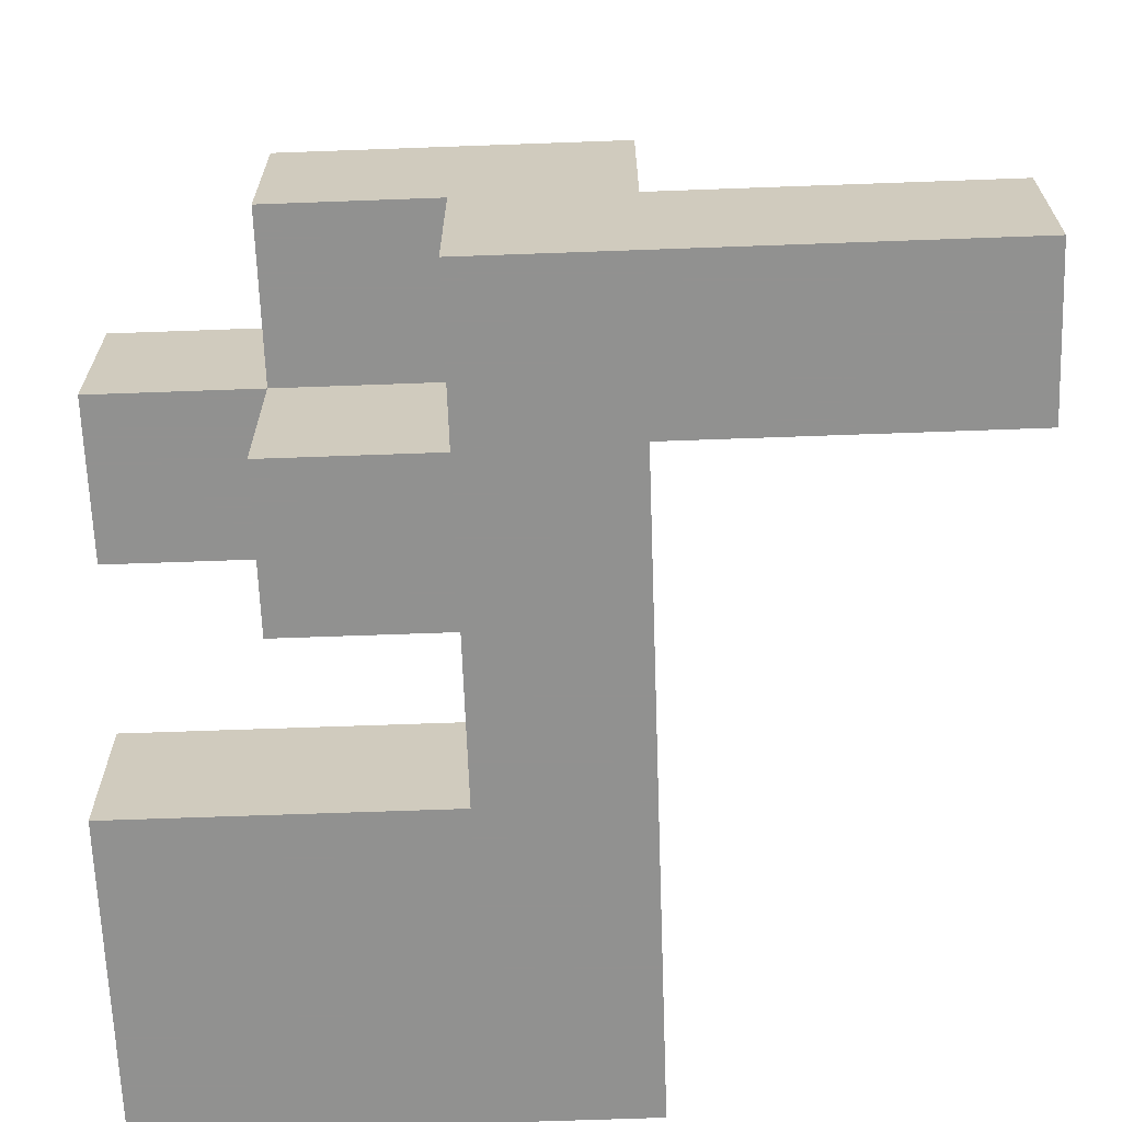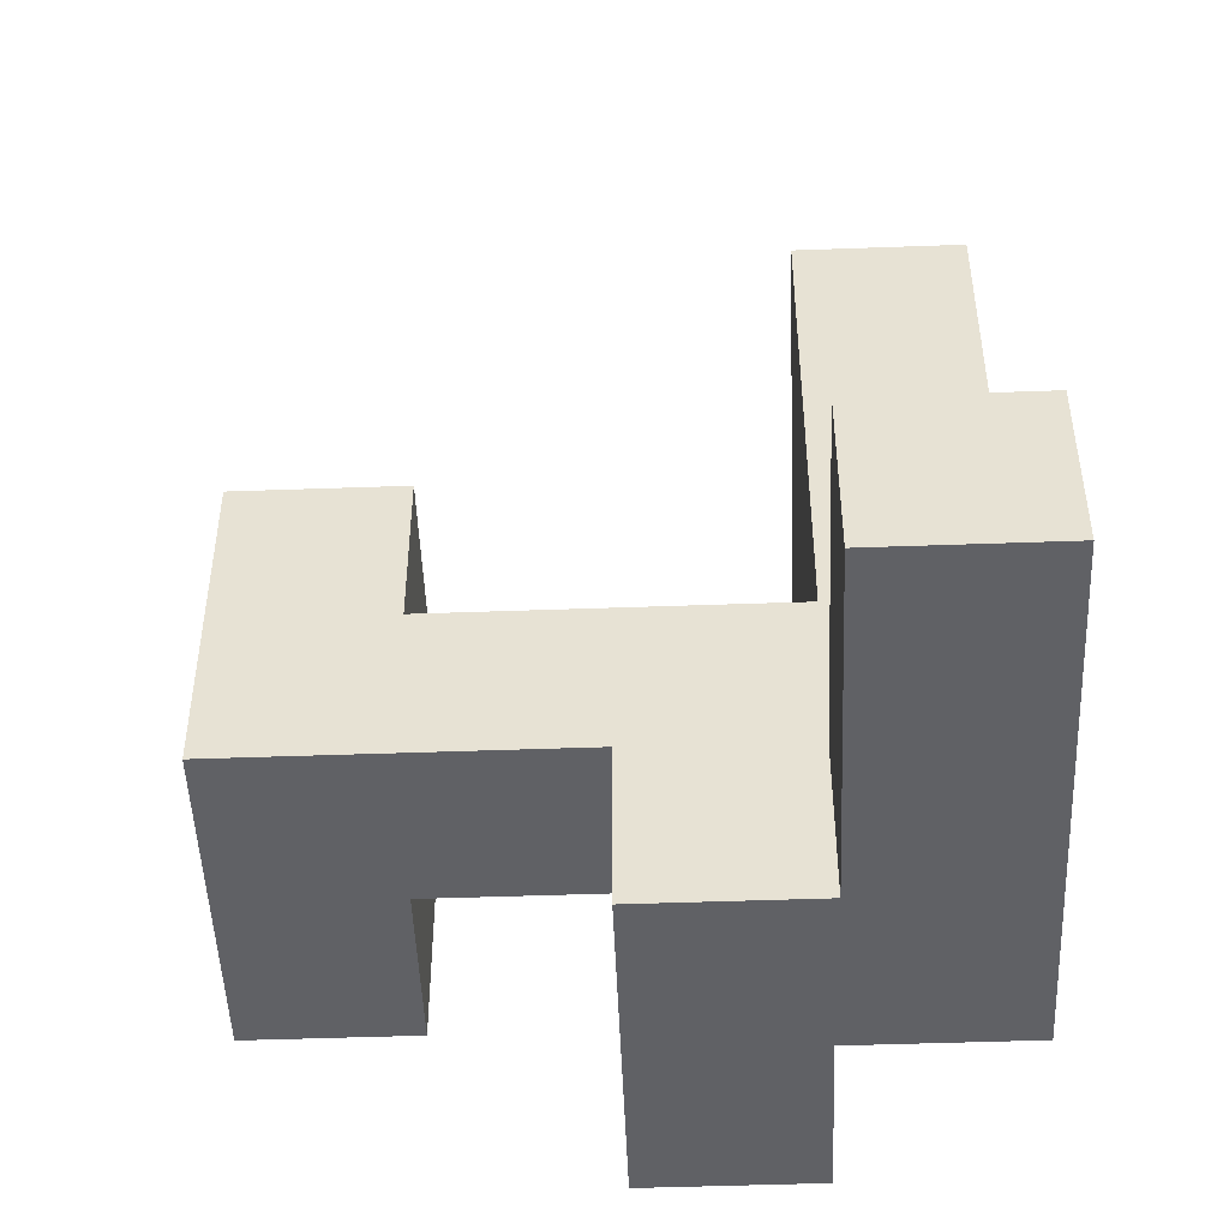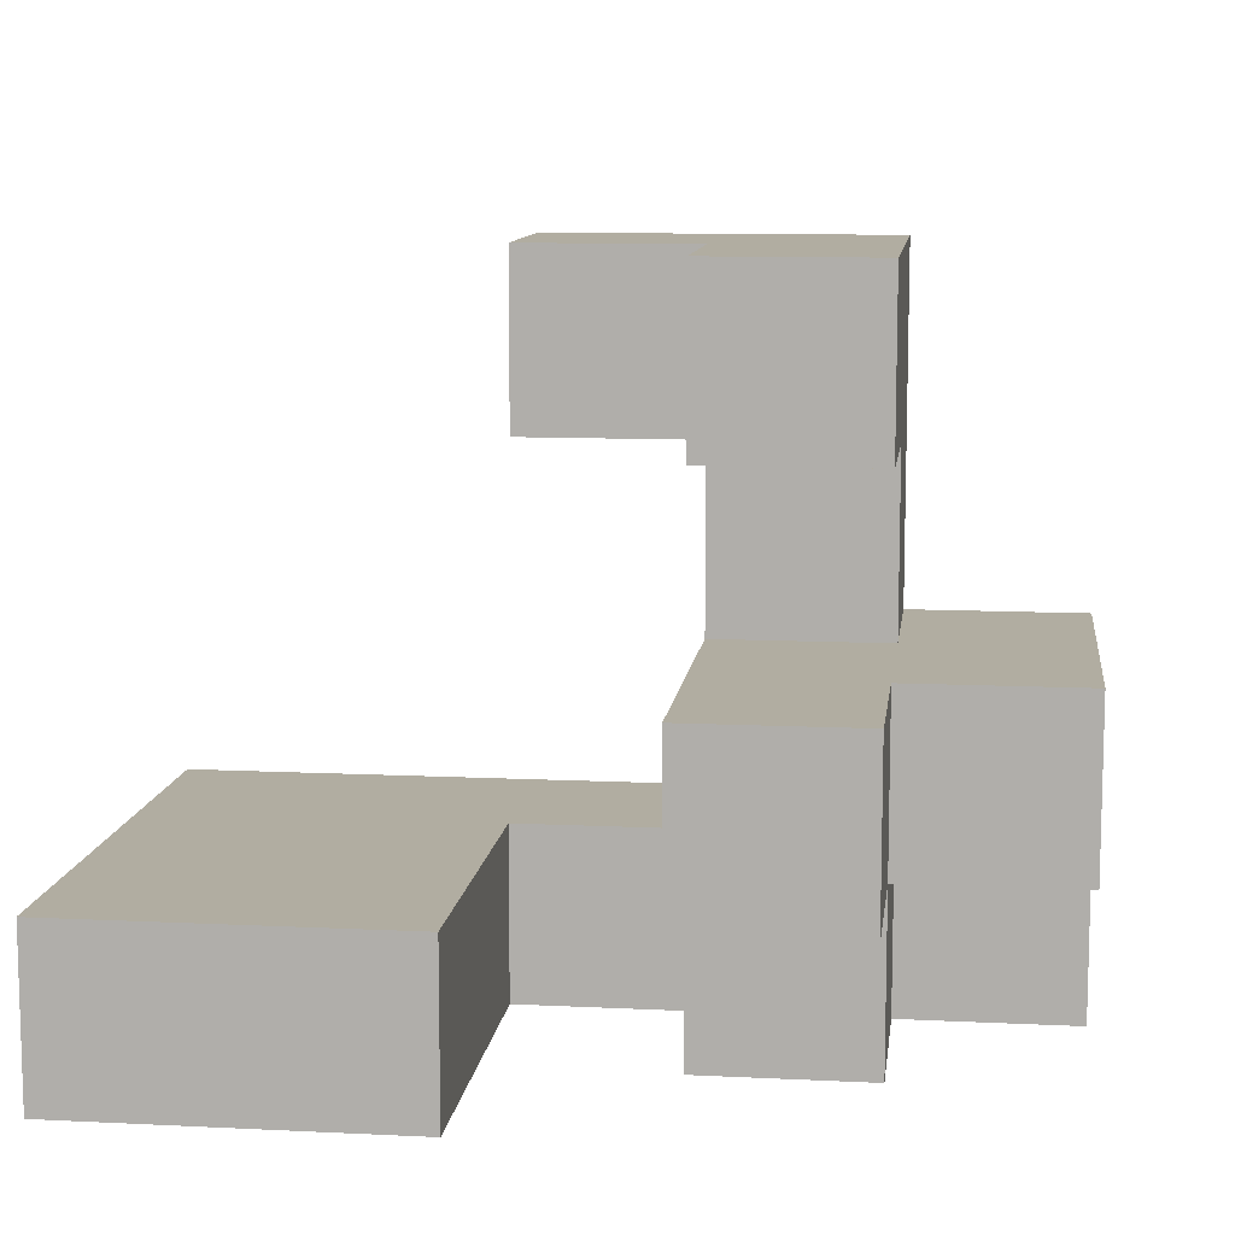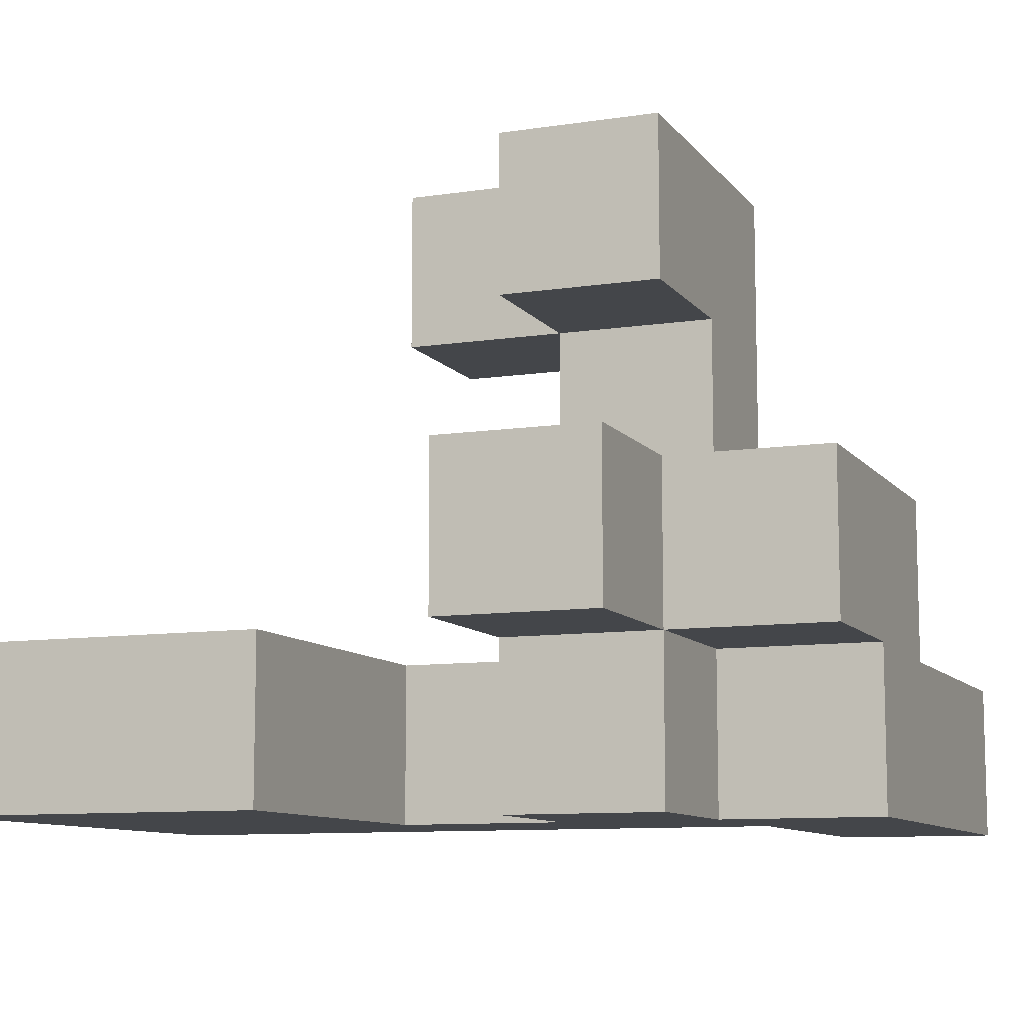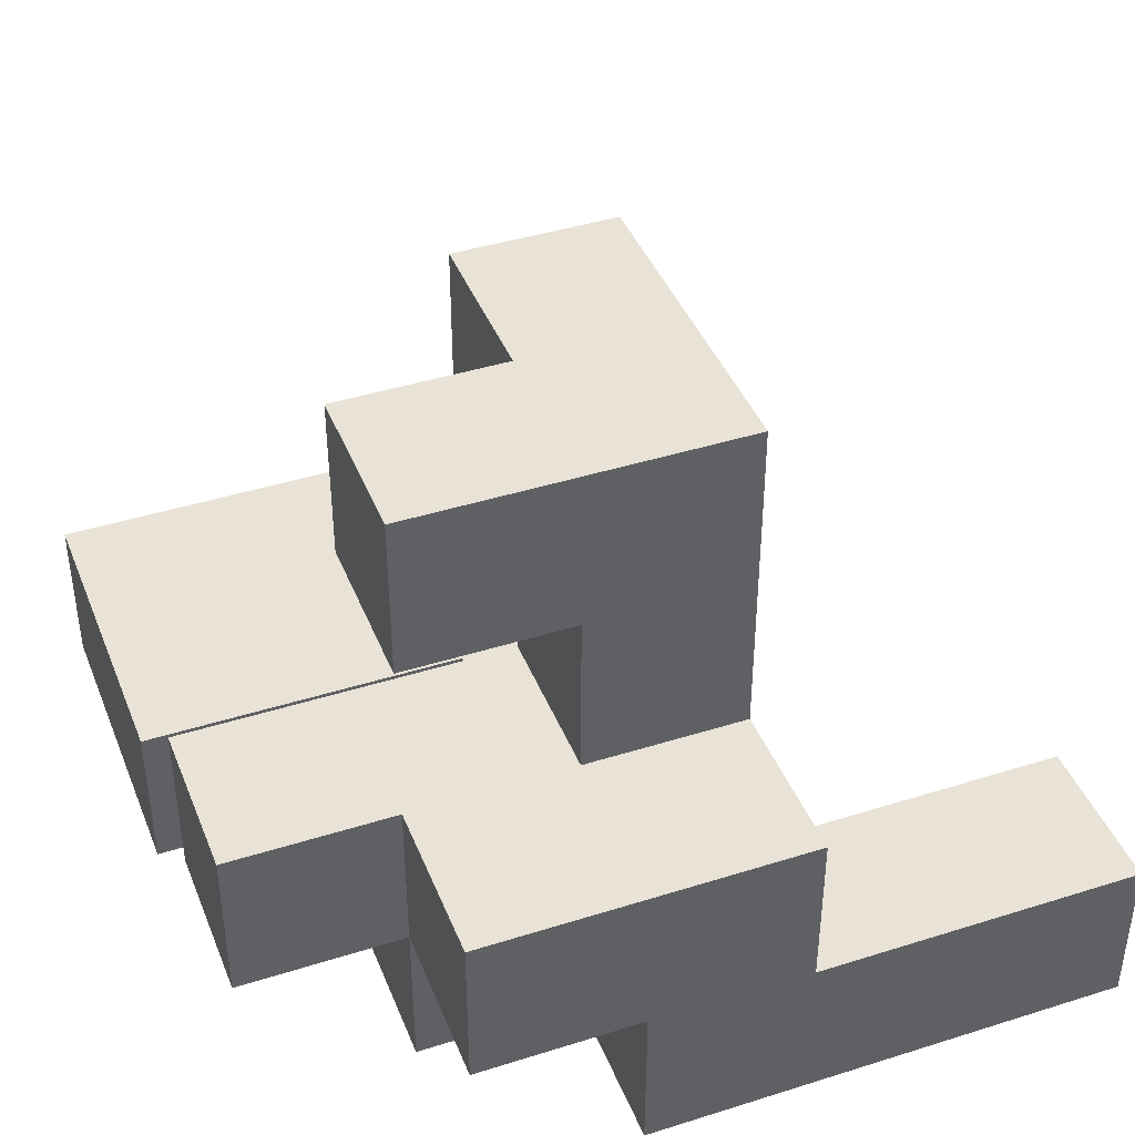
<metadata>
{"format":"obj","ext":"obj","renderer":"f3d","projection":"perspective","resolution":1024,"background":"white","views":[{"elev":-66.0,"azim":2.1,"up":"+Z"},{"elev":-48.8,"azim":92.3,"up":"+Y"},{"elev":10.4,"azim":-82.9,"up":"+Z"},{"elev":-9.7,"azim":-68.4,"up":"+Z"},{"elev":41.8,"azim":-20.8,"up":"+Z"}]}
</metadata>
<code>
v -0.6 0.204 -0.996
v -0.596 0.204 -0.996
v -0.596 0.204 -0.604
v -0.6 0.204 -0.604
v -0.204 0.204 -0.996
v -0.204 0.204 -0.604
v -0.2 0.204 -0.996
v -0.2 0.204 -0.604
v -0.6 0.596 -0.996
v -0.596 0.596 -0.996
v -0.204 0.596 -0.996
v -0.2 0.596 -0.996
v -0.6 0.6 -0.996
v -0.596 0.6 -0.996
v -0.204 0.6 -0.996
v -0.2 0.6 -0.996
v -0.596 0.596 -0.604
v -0.6 0.596 -0.604
v -0.204 0.596 -0.604
v -0.2 0.596 -0.604
v -0.596 0.6 -0.604
v -0.6 0.6 -0.604
v -0.204 0.6 -0.604
v -0.2 0.6 -0.604
v -0.996 0.204 -0.996
v -0.996 0.204 -0.604
v -0.996 0.596 -0.604
v -0.996 0.596 -0.996
v -0.996 0.6 -0.604
v -0.996 0.6 -0.996
v -0.604 0.204 -0.996
v -0.604 0.204 -0.604
v -0.604 0.596 -0.996
v -0.604 0.6 -0.996
v -0.604 0.596 -0.604
v -0.604 0.6 -0.604
v -0.196 0.2 -0.996
v -0.196 0.2 -0.604
v -0.196 0.204 -0.604
v -0.196 0.204 -0.996
v 0.196 0.2 -0.996
v 0.196 0.204 -0.996
v 0.196 0.204 -0.604
v 0.196 0.2 -0.604
v 0.196 0.596 -0.996
v 0.196 0.596 -0.604
v 0.196 0.6 -0.996
v 0.196 0.6 -0.604
v -0.196 0.596 -0.996
v -0.196 0.6 -0.996
v -0.196 0.596 -0.604
v -0.196 0.6 -0.604
v -0.196 -0.2 -0.996
v -0.196 -0.2 -0.604
v -0.196 -0.196 -0.604
v -0.196 -0.196 -0.996
v -0.196 0.196 -0.604
v -0.196 0.196 -0.996
v 0.196 -0.2 -0.996
v 0.196 -0.196 -0.996
v 0.196 -0.196 -0.604
v 0.196 -0.2 -0.604
v 0.196 0.196 -0.996
v 0.196 0.196 -0.604
v -0.196 -0.6 -0.996
v -0.196 -0.6 -0.604
v -0.196 -0.596 -0.604
v -0.196 -0.596 -0.996
v -0.196 -0.204 -0.996
v -0.196 -0.204 -0.604
v -0.196 -0.6 -0.6
v -0.196 -0.596 -0.6
v 0.196 -0.6 -0.996
v 0.196 -0.596 -0.996
v 0.196 -0.596 -0.604
v 0.196 -0.6 -0.604
v 0.196 -0.204 -0.996
v 0.196 -0.204 -0.604
v 0.196 -0.596 -0.6
v 0.196 -0.6 -0.6
v 0.196 -0.204 -0.6
v -0.2 -0.596 -0.996
v -0.2 -0.596 -0.604
v -0.2 -0.596 -0.6
v -0.2 -0.204 -0.996
v -0.2 -0.204 -0.604
v -0.2 -0.204 -0.6
v -0.196 -0.204 -0.6
v -0.2 -0.6 -0.6
v -0.2 -0.6 -0.596
v -0.2 -0.596 -0.596
v -0.196 -0.596 -0.204
v -0.196 -0.596 -0.2
v -0.196 -0.204 -0.2
v -0.196 -0.204 -0.204
v 0.196 -0.596 -0.596
v 0.196 -0.6 -0.596
v 0.196 -0.204 -0.596
v 0.196 -0.596 -0.204
v 0.196 -0.6 -0.204
v 0.196 -0.204 -0.204
v 0.196 -0.204 -0.2
v 0.196 -0.596 -0.2
v -0.196 -0.6 -0.596
v -0.2 -0.204 -0.596
v -0.196 -0.204 -0.596
v -0.2 -0.204 -0.204
v -0.2 -0.6 -0.204
v -0.196 -0.6 -0.204
v -0.2 -0.596 -0.204
v -0.196 -0.596 -0.196
v -0.196 -0.204 -0.196
v -0.196 -0.596 0.196
v -0.196 -0.204 0.196
v -0.196 -0.596 0.2
v -0.196 -0.204 0.2
v 0.196 -0.204 -0.196
v 0.196 -0.596 -0.196
v 0.196 -0.204 0.196
v 0.196 -0.596 0.196
v 0.196 -0.204 0.2
v 0.196 -0.596 0.2
v -0.196 -0.596 0.204
v -0.196 -0.204 0.204
v -0.196 -0.204 0.596
v -0.196 -0.2 0.596
v -0.196 -0.2 0.204
v 0.196 -0.204 0.204
v 0.196 -0.596 0.204
v 0.196 -0.204 0.596
v 0.196 -0.596 0.596
v 0.196 -0.2 0.204
v 0.196 -0.2 0.596
v -0.2 -0.596 0.204
v -0.196 -0.596 0.596
v -0.2 -0.596 0.596
v -0.2 -0.204 0.204
v -0.2 -0.204 0.596
v -0.596 -0.596 0.204
v -0.596 -0.596 0.596
v -0.596 -0.204 0.596
v -0.596 -0.204 0.204
v -0.204 -0.596 0.204
v -0.204 -0.596 0.596
v -0.204 -0.204 0.596
v -0.204 -0.204 0.204
v -0.196 -0.996 -0.996
v -0.196 -0.996 -0.604
v -0.196 -0.604 -0.604
v -0.196 -0.604 -0.996
v -0.196 -0.996 -0.6
v -0.196 -0.604 -0.6
v 0.196 -0.604 -0.996
v 0.196 -0.604 -0.604
v 0.196 -0.996 -0.604
v 0.196 -0.604 -0.6
v 0.196 -0.996 -0.6
v 0.196 -0.996 -0.996
v 0.2 -0.996 -0.996
v 0.2 -0.996 -0.604
v 0.2 -0.604 -0.604
v 0.2 -0.604 -0.996
v -0.196 -0.996 -0.596
v -0.196 -0.604 -0.596
v 0.196 -0.604 -0.596
v 0.196 -0.996 -0.596
v 0.196 -0.604 -0.204
v 0.196 -0.996 -0.204
v -0.2 -0.996 -0.596
v -0.196 -0.996 -0.204
v -0.2 -0.996 -0.204
v -0.2 -0.604 -0.596
v -0.196 -0.604 -0.204
v -0.2 -0.604 -0.204
v -0.596 -0.596 -0.996
v -0.596 -0.596 -0.604
v -0.596 -0.204 -0.604
v -0.596 -0.204 -0.996
v -0.596 -0.596 -0.6
v -0.596 -0.204 -0.6
v -0.204 -0.596 -0.996
v -0.204 -0.596 -0.604
v -0.204 -0.596 -0.6
v -0.204 -0.204 -0.604
v -0.204 -0.204 -0.996
v -0.204 -0.204 -0.6
v -0.596 -0.996 -0.596
v -0.596 -0.996 -0.204
v -0.596 -0.604 -0.204
v -0.596 -0.604 -0.596
v -0.596 -0.6 -0.204
v -0.596 -0.6 -0.596
v -0.204 -0.996 -0.596
v -0.204 -0.996 -0.204
v -0.204 -0.604 -0.596
v -0.204 -0.6 -0.596
v -0.204 -0.604 -0.204
v -0.204 -0.6 -0.204
v -0.996 0.604 -0.604
v -0.996 0.604 -0.996
v -0.996 0.996 -0.604
v -0.996 0.996 -0.996
v -0.604 0.996 -0.604
v -0.604 0.996 -0.996
v -0.6 0.996 -0.604
v -0.6 0.996 -0.996
v -0.604 0.604 -0.996
v -0.6 0.604 -0.996
v -0.604 0.604 -0.604
v -0.6 0.604 -0.604
v -0.196 -0.196 0.596
v -0.196 -0.196 0.204
v -0.196 0.196 0.596
v -0.196 0.196 0.204
v 0.196 -0.196 0.204
v 0.196 -0.196 0.596
v 0.196 0.196 0.204
v 0.196 0.196 0.596
v 0.196 0.604 -0.996
v 0.196 0.604 -0.604
v 0.196 0.996 -0.996
v 0.196 0.996 -0.604
v -0.2 0.996 -0.996
v -0.2 0.996 -0.604
v -0.196 0.996 -0.604
v -0.196 0.996 -0.996
v -0.2 0.604 -0.996
v -0.196 0.604 -0.996
v -0.196 0.604 -0.604
v -0.2 0.604 -0.604
v -0.596 0.996 -0.604
v -0.596 0.996 -0.996
v -0.204 0.996 -0.604
v -0.204 0.996 -0.996
v -0.596 0.604 -0.996
v -0.204 0.604 -0.996
v -0.596 0.604 -0.604
v -0.204 0.604 -0.604
v -0.596 -0.596 -0.596
v -0.596 -0.204 -0.596
v -0.596 -0.596 -0.204
v -0.6 -0.596 -0.596
v -0.6 -0.596 -0.204
v -0.204 -0.596 -0.596
v -0.6 -0.204 -0.596
v -0.6 -0.204 -0.204
v -0.596 -0.204 -0.204
v -0.204 -0.204 -0.596
v -0.204 -0.204 -0.204
v -0.204 -0.596 -0.204
v 0.204 -0.996 -0.996
v 0.204 -0.996 -0.604
v 0.596 -0.996 -0.996
v 0.596 -0.996 -0.604
v 0.6 -0.996 -0.996
v 0.6 -0.996 -0.604
v 0.204 -0.604 -0.604
v 0.204 -0.604 -0.996
v 0.596 -0.604 -0.604
v 0.596 -0.604 -0.996
v 0.6 -0.604 -0.604
v 0.6 -0.604 -0.996
v -0.996 -0.596 -0.596
v -0.996 -0.596 -0.204
v -0.996 -0.204 -0.204
v -0.996 -0.204 -0.596
v -0.604 -0.596 -0.596
v -0.604 -0.596 -0.204
v -0.604 -0.204 -0.204
v -0.604 -0.204 -0.596
v 0.996 -0.996 -0.996
v 0.996 -0.604 -0.996
v 0.996 -0.604 -0.604
v 0.996 -0.996 -0.604
v 0.604 -0.996 -0.996
v 0.604 -0.996 -0.604
v 0.604 -0.604 -0.604
v 0.604 -0.604 -0.996
f 1 2 3 4
f 2 5 6 3
f 5 7 8 6
f 1 9 10 2
f 2 10 11 5
f 5 11 12 7
f 9 13 14 10
f 10 14 15 11
f 11 15 16 12
f 4 3 17 18
f 3 6 19 17
f 6 8 20 19
f 18 17 21 22
f 17 19 23 21
f 19 20 24 23
f 25 26 27 28
f 28 27 29 30
f 25 31 32 26
f 31 1 4 32
f 25 28 33 31
f 31 33 9 1
f 28 30 34 33
f 33 34 13 9
f 26 32 35 27
f 32 4 18 35
f 27 35 36 29
f 35 18 22 36
f 37 38 39 40
f 41 42 43 44
f 42 45 46 43
f 45 47 48 46
f 7 40 39 8
f 37 40 42 41
f 7 12 49 40
f 40 49 45 42
f 12 16 50 49
f 49 50 47 45
f 38 44 43 39
f 8 39 51 20
f 39 43 46 51
f 20 51 52 24
f 51 46 48 52
f 53 54 55 56
f 56 55 57 58
f 58 57 38 37
f 59 60 61 62
f 60 63 64 61
f 63 41 44 64
f 53 56 60 59
f 56 58 63 60
f 58 37 41 63
f 54 62 61 55
f 55 61 64 57
f 57 64 44 38
f 65 66 67 68
f 69 70 54 53
f 66 71 72 67
f 73 74 75 76
f 74 77 78 75
f 77 59 62 78
f 76 75 79 80
f 75 78 81 79
f 82 68 67 83
f 83 67 72 84
f 85 86 70 69
f 86 87 88 70
f 70 88 81 78
f 65 68 74 73
f 82 85 69 68
f 68 69 77 74
f 69 53 59 77
f 70 78 62 54
f 89 90 91 84
f 92 93 94 95
f 80 79 96 97
f 79 81 98 96
f 97 96 99 100
f 96 98 101 99
f 99 101 102 103
f 89 71 104 90
f 92 99 103 93
f 87 105 106 88
f 105 107 95 106
f 88 106 98 81
f 106 95 101 98
f 95 94 102 101
f 89 84 72 71
f 108 109 92 110
f 109 100 99 92
f 110 92 95 107
f 93 111 112 94
f 111 113 114 112
f 113 115 116 114
f 103 102 117 118
f 118 117 119 120
f 120 119 121 122
f 93 103 118 111
f 111 118 120 113
f 113 120 122 115
f 94 112 117 102
f 112 114 119 117
f 114 116 121 119
f 115 123 124 116
f 124 125 126 127
f 122 121 128 129
f 129 128 130 131
f 128 132 133 130
f 134 123 135 136
f 115 122 129 123
f 123 129 131 135
f 137 138 125 124
f 116 124 128 121
f 134 137 124 123
f 124 127 132 128
f 136 135 125 138
f 135 131 130 125
f 125 130 133 126
f 139 140 141 142
f 139 143 144 140
f 143 134 136 144
f 142 141 145 146
f 146 145 138 137
f 139 142 146 143
f 143 146 137 134
f 140 144 145 141
f 144 136 138 145
f 147 148 149 150
f 150 149 66 65
f 148 151 152 149
f 149 152 71 66
f 153 73 76 154
f 155 154 156 157
f 154 76 80 156
f 147 158 155 148
f 148 155 157 151
f 158 159 160 155
f 153 154 161 162
f 147 150 153 158
f 158 153 162 159
f 150 65 73 153
f 155 160 161 154
f 151 163 164 152
f 152 164 104 71
f 157 156 165 166
f 156 80 97 165
f 166 165 167 168
f 165 97 100 167
f 169 163 170 171
f 151 157 166 163
f 163 166 168 170
f 169 172 164 163
f 172 90 104 164
f 171 170 173 174
f 170 168 167 173
f 174 173 109 108
f 173 167 100 109
f 175 176 177 178
f 176 179 180 177
f 175 181 182 176
f 176 182 183 179
f 181 82 83 182
f 182 83 84 183
f 178 177 184 185
f 177 180 186 184
f 185 184 86 85
f 184 186 87 86
f 175 178 185 181
f 181 185 85 82
f 187 188 189 190
f 190 189 191 192
f 187 193 194 188
f 193 169 171 194
f 187 190 195 193
f 193 195 172 169
f 190 192 196 195
f 195 196 90 172
f 188 194 197 189
f 194 171 174 197
f 189 197 198 191
f 197 174 108 198
f 30 29 199 200
f 200 199 201 202
f 202 201 203 204
f 204 203 205 206
f 30 200 207 34
f 34 207 208 13
f 200 202 204 207
f 207 204 206 208
f 29 36 209 199
f 36 22 210 209
f 199 209 203 201
f 209 210 205 203
f 127 126 211 212
f 212 211 213 214
f 132 215 216 133
f 215 217 218 216
f 214 213 218 217
f 127 212 215 132
f 212 214 217 215
f 126 133 216 211
f 211 216 218 213
f 47 219 220 48
f 219 221 222 220
f 223 224 225 226
f 226 225 222 221
f 16 227 228 50
f 50 228 219 47
f 227 223 226 228
f 228 226 221 219
f 24 52 229 230
f 52 48 220 229
f 230 229 225 224
f 229 220 222 225
f 206 205 231 232
f 232 231 233 234
f 234 233 224 223
f 13 208 235 14
f 14 235 236 15
f 15 236 227 16
f 208 206 232 235
f 235 232 234 236
f 236 234 223 227
f 22 21 237 210
f 21 23 238 237
f 23 24 230 238
f 210 237 231 205
f 237 238 233 231
f 238 230 224 233
f 179 239 240 180
f 192 191 241 239
f 242 239 241 243
f 179 183 244 239
f 183 84 91 244
f 245 246 247 240
f 180 240 248 186
f 240 247 249 248
f 186 248 105 87
f 248 249 107 105
f 192 239 244 196
f 196 244 91 90
f 242 245 240 239
f 191 198 250 241
f 198 108 110 250
f 243 241 247 246
f 241 250 249 247
f 250 110 107 249
f 159 251 252 160
f 251 253 254 252
f 253 255 256 254
f 162 161 257 258
f 258 257 259 260
f 260 259 261 262
f 159 162 258 251
f 251 258 260 253
f 253 260 262 255
f 160 252 257 161
f 252 254 259 257
f 254 256 261 259
f 263 264 265 266
f 263 267 268 264
f 267 242 243 268
f 266 265 269 270
f 270 269 246 245
f 263 266 270 267
f 267 270 245 242
f 264 268 269 265
f 268 243 246 269
f 271 272 273 274
f 255 275 276 256
f 275 271 274 276
f 262 261 277 278
f 278 277 273 272
f 255 262 278 275
f 275 278 272 271
f 256 276 277 261
f 276 274 273 277

</code>
